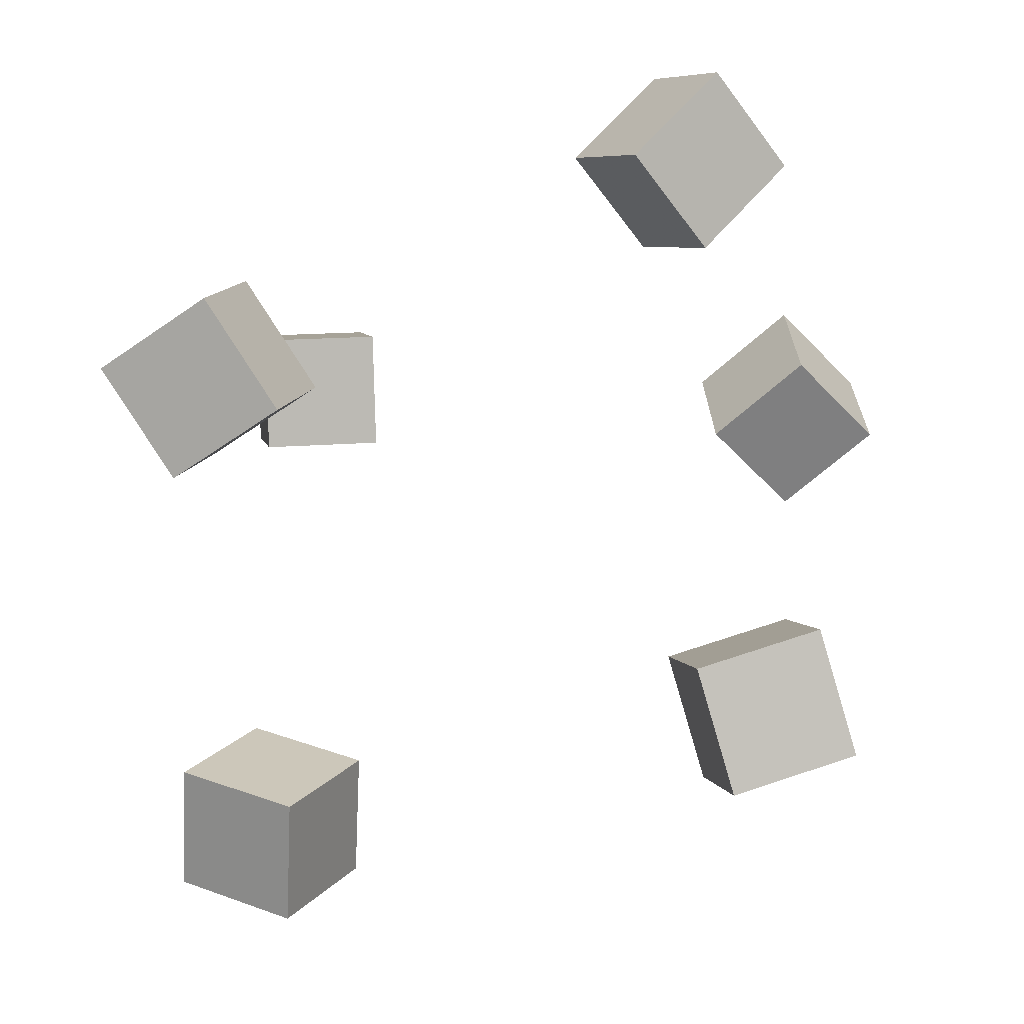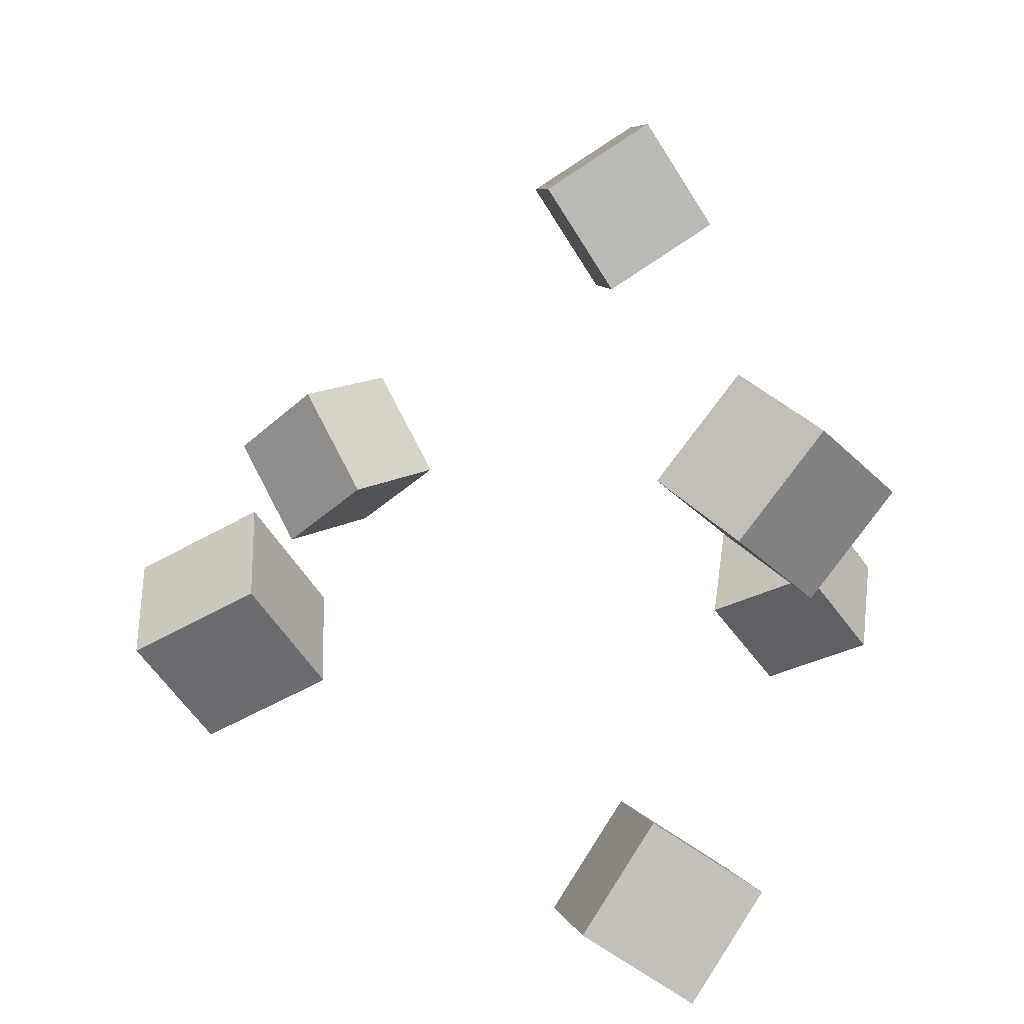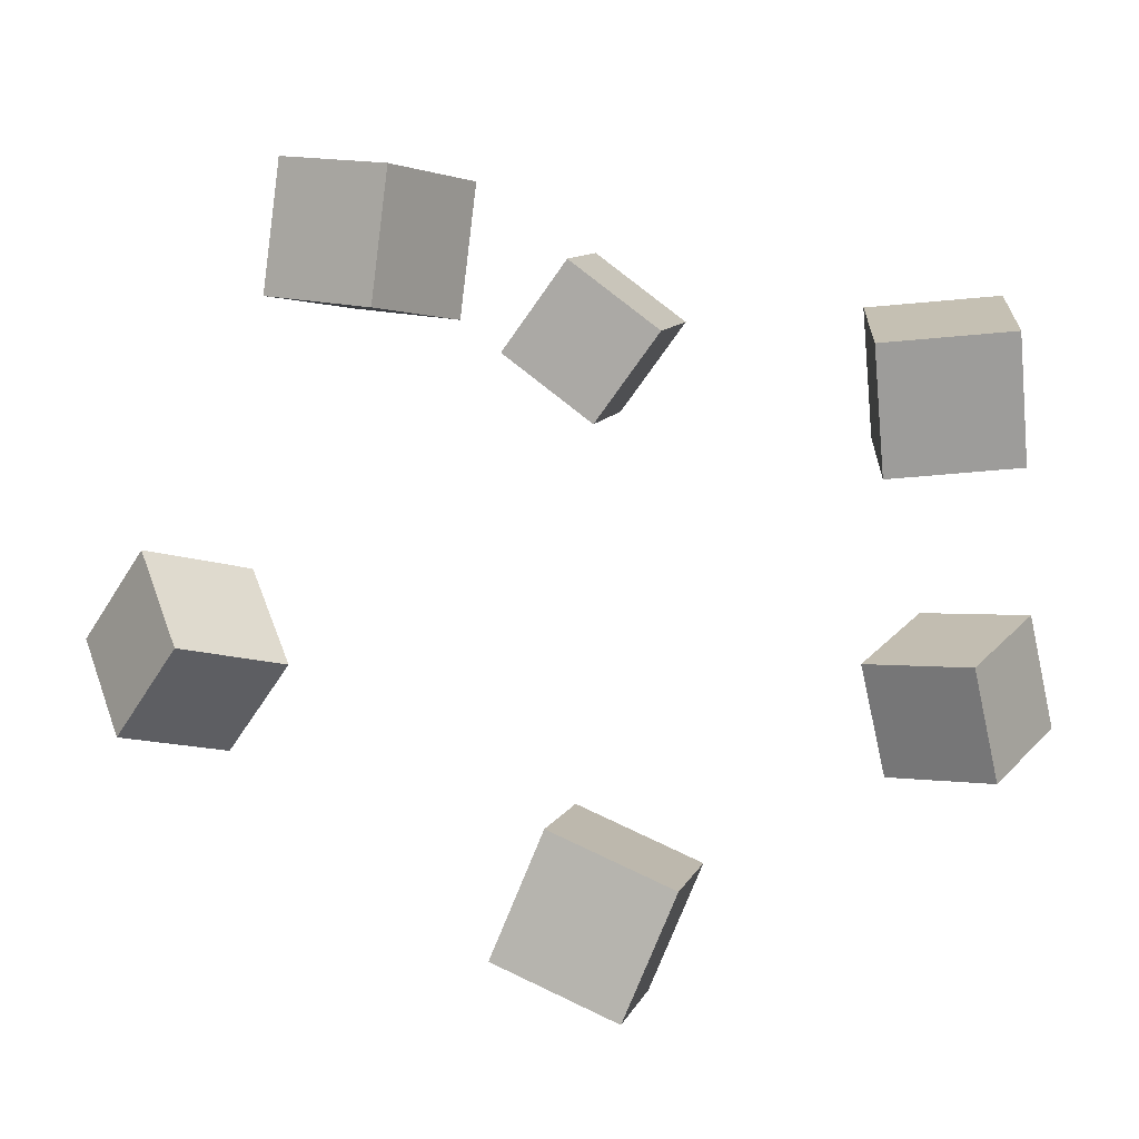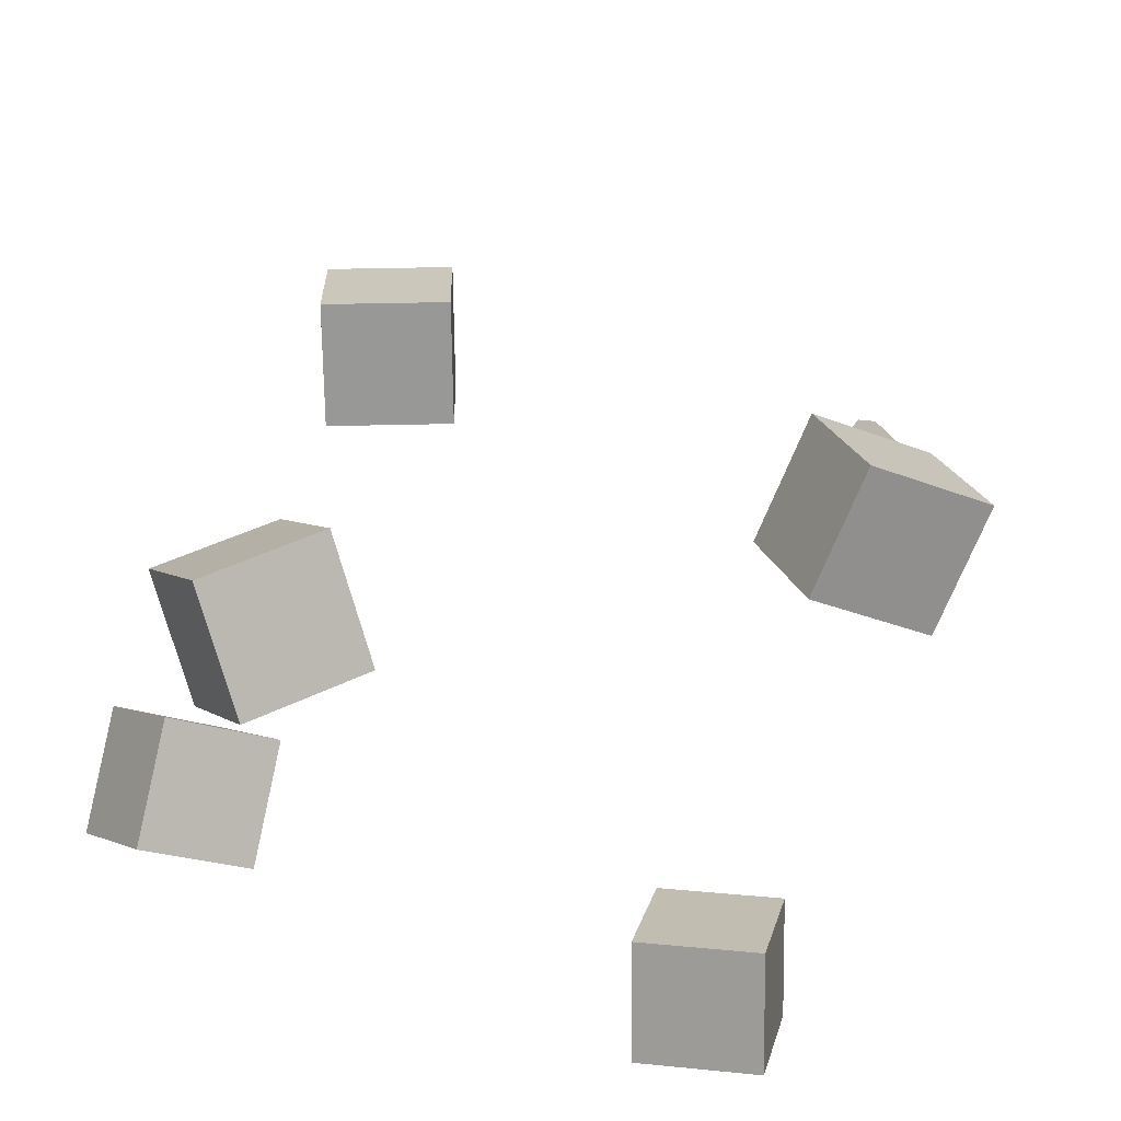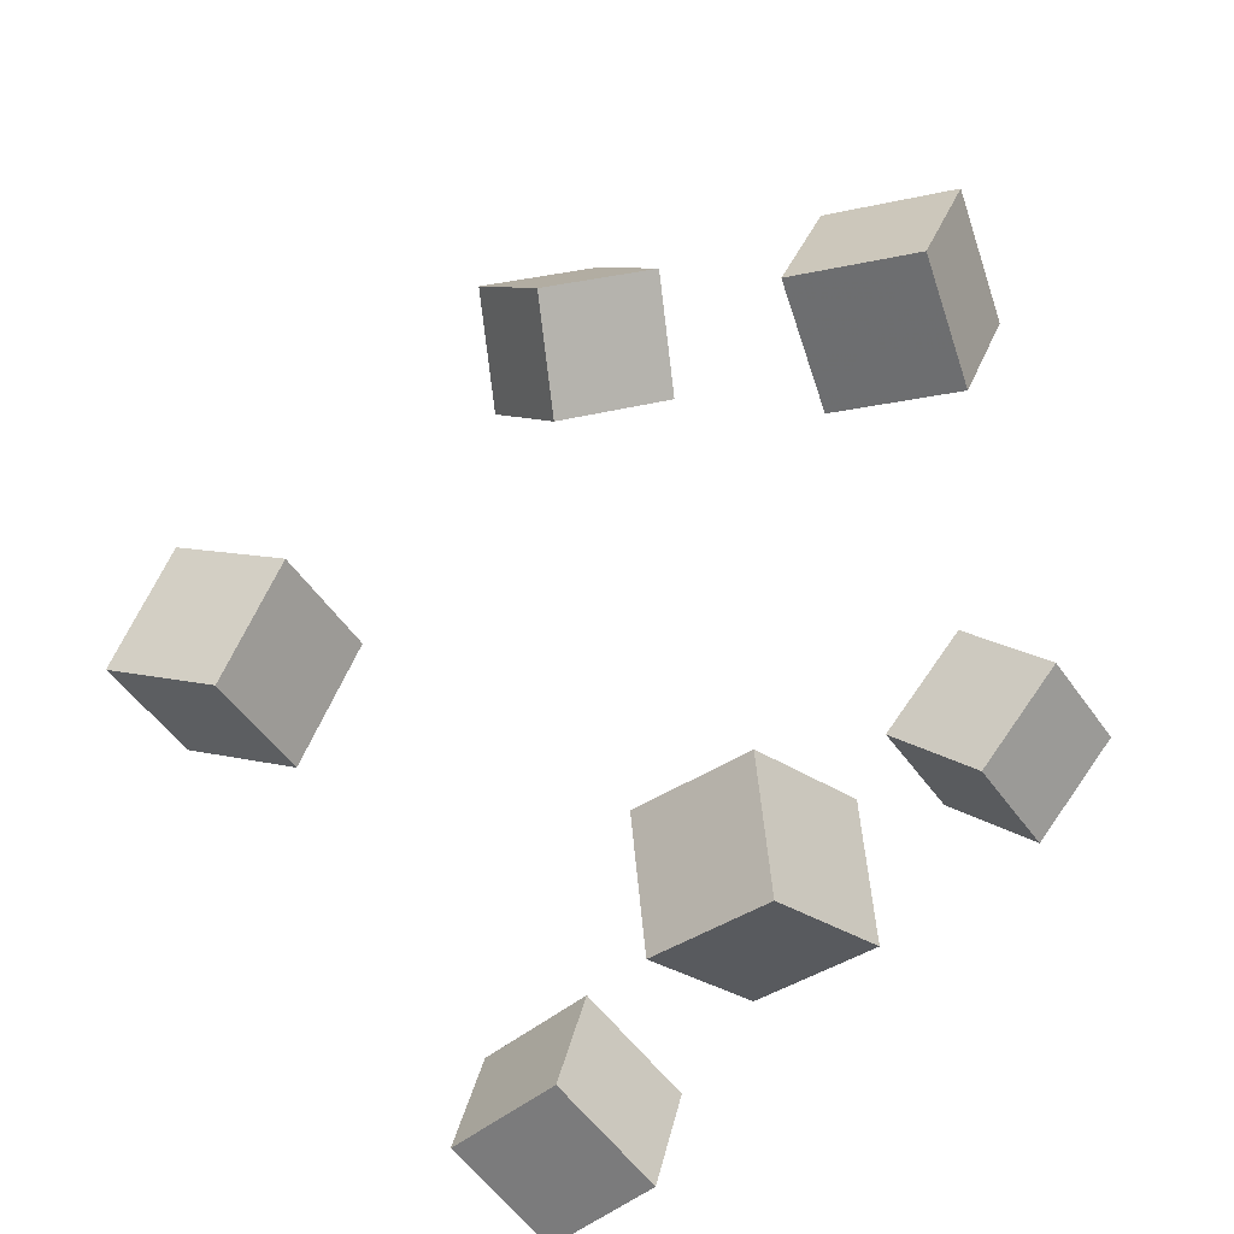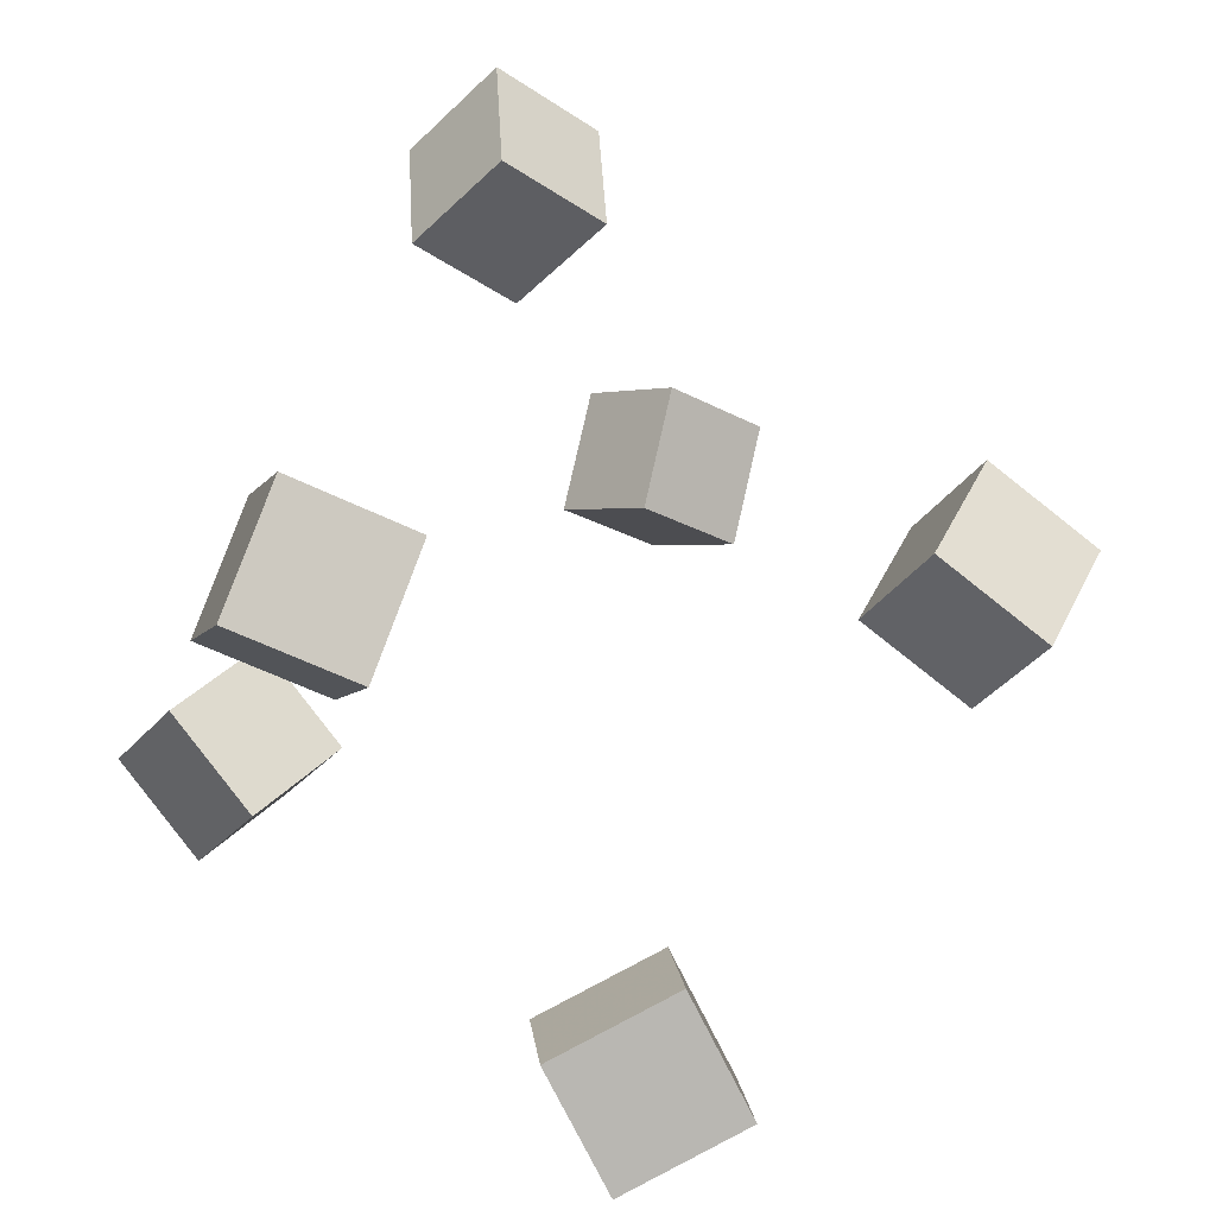
<metadata>
{"format":"obj","ext":"obj","renderer":"f3d","projection":"perspective","resolution":1024,"background":"white","views":[{"elev":63.8,"azim":-85.8,"up":"+Y"},{"elev":36.7,"azim":19.5,"up":"+Y"},{"elev":68.2,"azim":-41.1,"up":"+Y"},{"elev":51.3,"azim":111.5,"up":"+Y"},{"elev":63.3,"azim":46.6,"up":"+Y"},{"elev":46.1,"azim":-131.5,"up":"+Y"}]}
</metadata>
<code>
v -0.3389 -0.03966 0.3035
v -0.2739 -0.03924 0.4564
v -0.4133 0.1027 0.3347
v -0.3483 0.1031 0.4876
v -0.2045 0.04317 0.2462
v -0.1396 0.04358 0.3991
v -0.279 0.1855 0.2774
v -0.214 0.1859 0.4303
f 1.0 7.0 5.0
f 1.0 3.0 7.0
f 1.0 4.0 3.0
f 1.0 2.0 4.0
f 3.0 8.0 7.0
f 3.0 4.0 8.0
f 5.0 7.0 8.0
f 5.0 8.0 6.0
f 1.0 5.0 6.0
f 1.0 6.0 2.0
f 2.0 6.0 8.0
f 2.0 8.0 4.0
v 0.3112 -0.3219 0.4007
v 0.3854 -0.2333 0.5143
v 0.1746 -0.2316 0.4196
v 0.2488 -0.1431 0.5332
v 0.3627 -0.2203 0.2878
v 0.437 -0.1317 0.4015
v 0.2261 -0.13 0.3067
v 0.3003 -0.04146 0.4203
f 9.0 15.0 13.0
f 9.0 11.0 15.0
f 9.0 12.0 11.0
f 9.0 10.0 12.0
f 11.0 16.0 15.0
f 11.0 12.0 16.0
f 13.0 15.0 16.0
f 13.0 16.0 14.0
f 9.0 13.0 14.0
f 9.0 14.0 10.0
f 10.0 14.0 16.0
f 10.0 16.0 12.0
v 0.3806 0.327 0.08008
v 0.3143 0.224 0.1786
v 0.3072 0.4485 0.1578
v 0.2409 0.3455 0.2564
v 0.5061 0.3401 0.1781
v 0.4398 0.2371 0.2767
v 0.4327 0.4616 0.2558
v 0.3664 0.3586 0.3544
f 17.0 23.0 21.0
f 17.0 19.0 23.0
f 17.0 20.0 19.0
f 17.0 18.0 20.0
f 19.0 24.0 23.0
f 19.0 20.0 24.0
f 21.0 23.0 24.0
f 21.0 24.0 22.0
f 17.0 21.0 22.0
f 17.0 22.0 18.0
f 18.0 22.0 24.0
f 18.0 24.0 20.0
v -0.02273 0.3989 -0.482
v -0.132 0.3288 -0.3859
v 0.03943 0.4787 -0.3531
v -0.06982 0.4085 -0.257
v 0.0793 0.2764 -0.4554
v -0.02995 0.2063 -0.3593
v 0.1415 0.3562 -0.3265
v 0.03221 0.286 -0.2304
f 25.0 31.0 29.0
f 25.0 27.0 31.0
f 25.0 28.0 27.0
f 25.0 26.0 28.0
f 27.0 32.0 31.0
f 27.0 28.0 32.0
f 29.0 31.0 32.0
f 29.0 32.0 30.0
f 25.0 29.0 30.0
f 25.0 30.0 26.0
f 26.0 30.0 32.0
f 26.0 32.0 28.0
v 0.2655 -0.3124 -0.3853
v 0.2962 -0.334 -0.2299
v 0.1829 -0.1811 -0.3508
v 0.2136 -0.2027 -0.1953
v 0.3972 -0.2259 -0.3993
v 0.4279 -0.2475 -0.2438
v 0.3147 -0.09457 -0.3648
v 0.3453 -0.1162 -0.2093
f 33.0 39.0 37.0
f 33.0 35.0 39.0
f 33.0 36.0 35.0
f 33.0 34.0 36.0
f 35.0 40.0 39.0
f 35.0 36.0 40.0
f 37.0 39.0 40.0
f 37.0 40.0 38.0
f 33.0 37.0 38.0
f 33.0 38.0 34.0
f 34.0 38.0 40.0
f 34.0 40.0 36.0
v -0.4936 -0.1677 -0.385
v -0.5497 -0.1151 -0.2334
v -0.3804 -0.04631 -0.3852
v -0.4365 0.00625 -0.2336
v -0.3867 -0.2672 -0.311
v -0.4429 -0.2146 -0.1594
v -0.2736 -0.1458 -0.3112
v -0.3297 -0.09327 -0.1595
f 41.0 47.0 45.0
f 41.0 43.0 47.0
f 41.0 44.0 43.0
f 41.0 42.0 44.0
f 43.0 48.0 47.0
f 43.0 44.0 48.0
f 45.0 47.0 48.0
f 45.0 48.0 46.0
f 41.0 45.0 46.0
f 41.0 46.0 42.0
f 42.0 46.0 48.0
f 42.0 48.0 44.0

</code>
